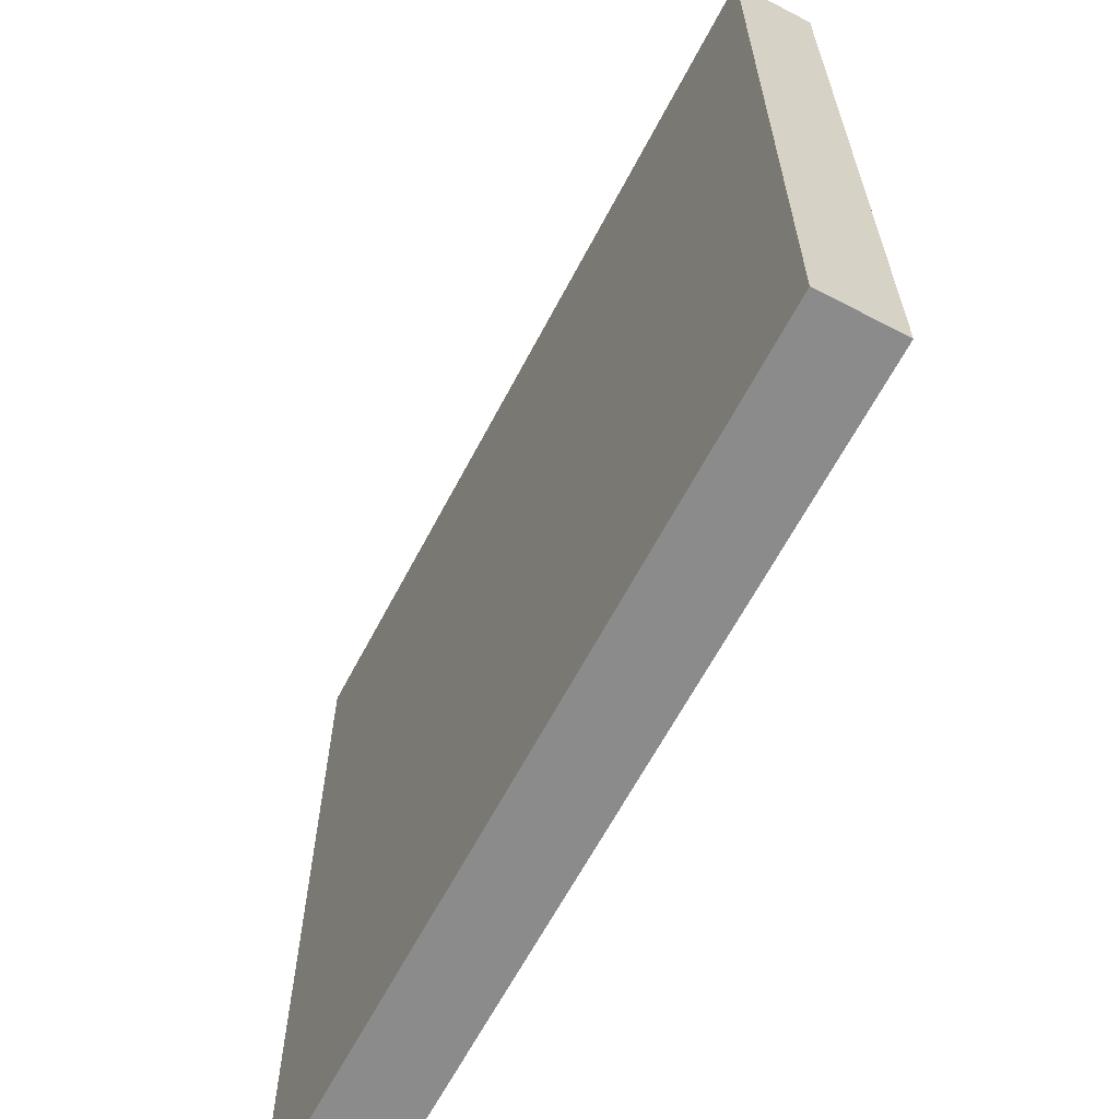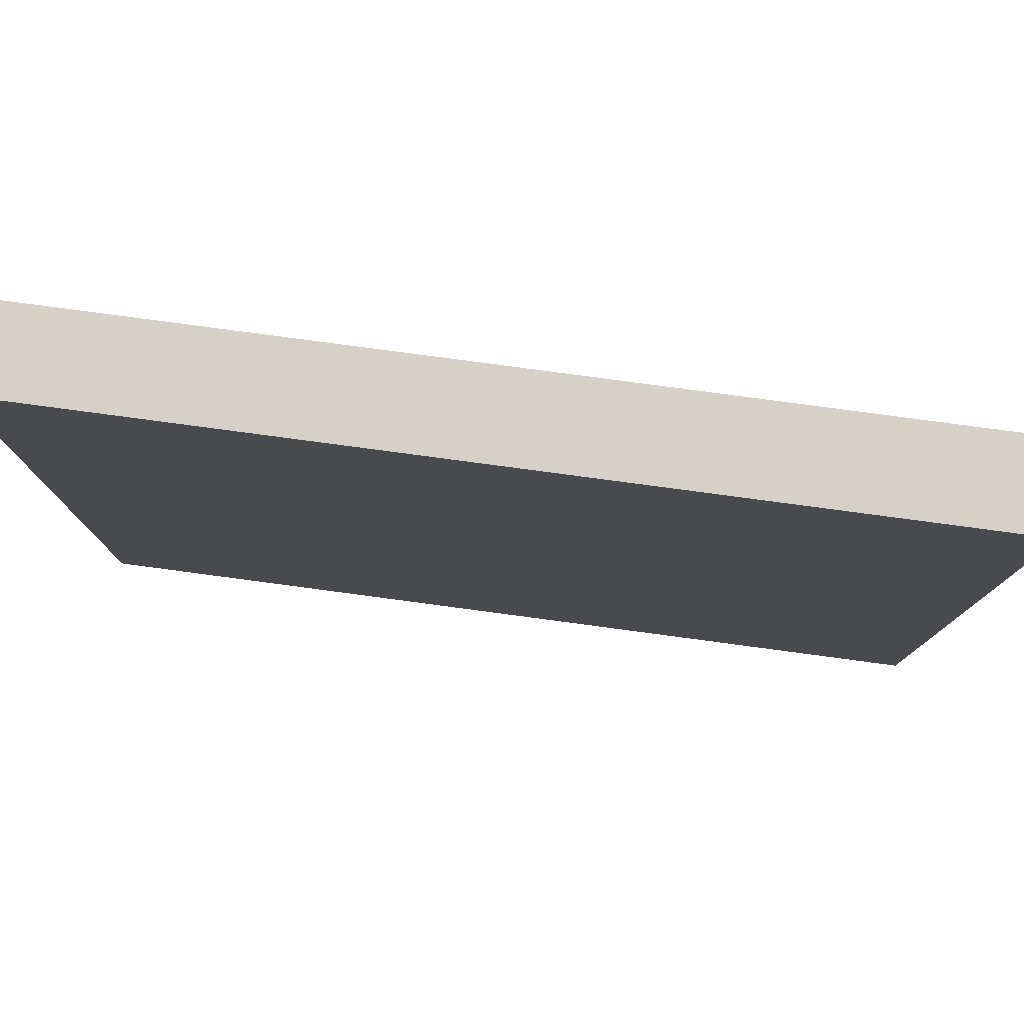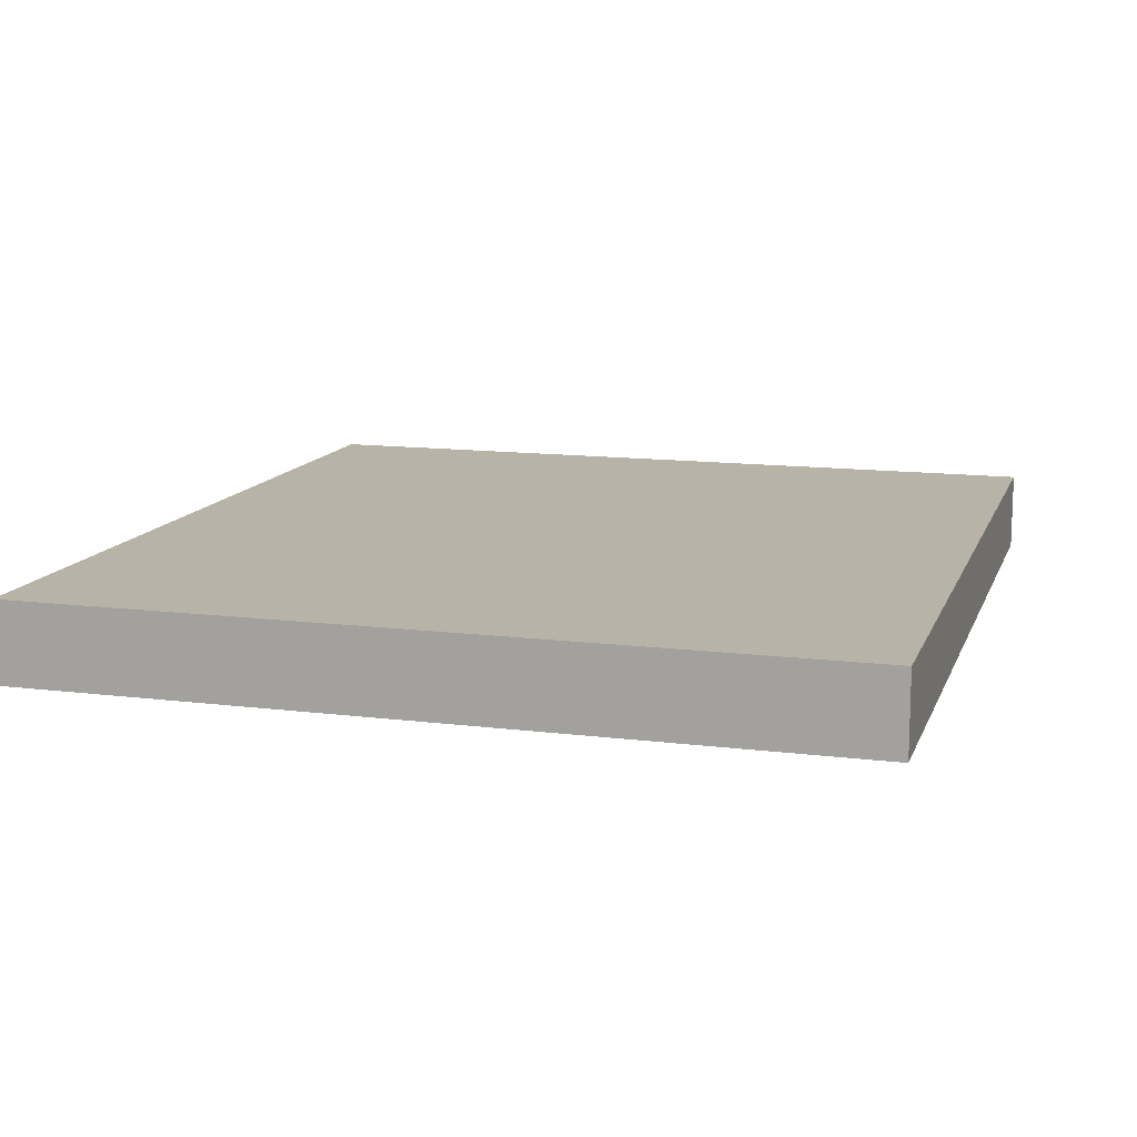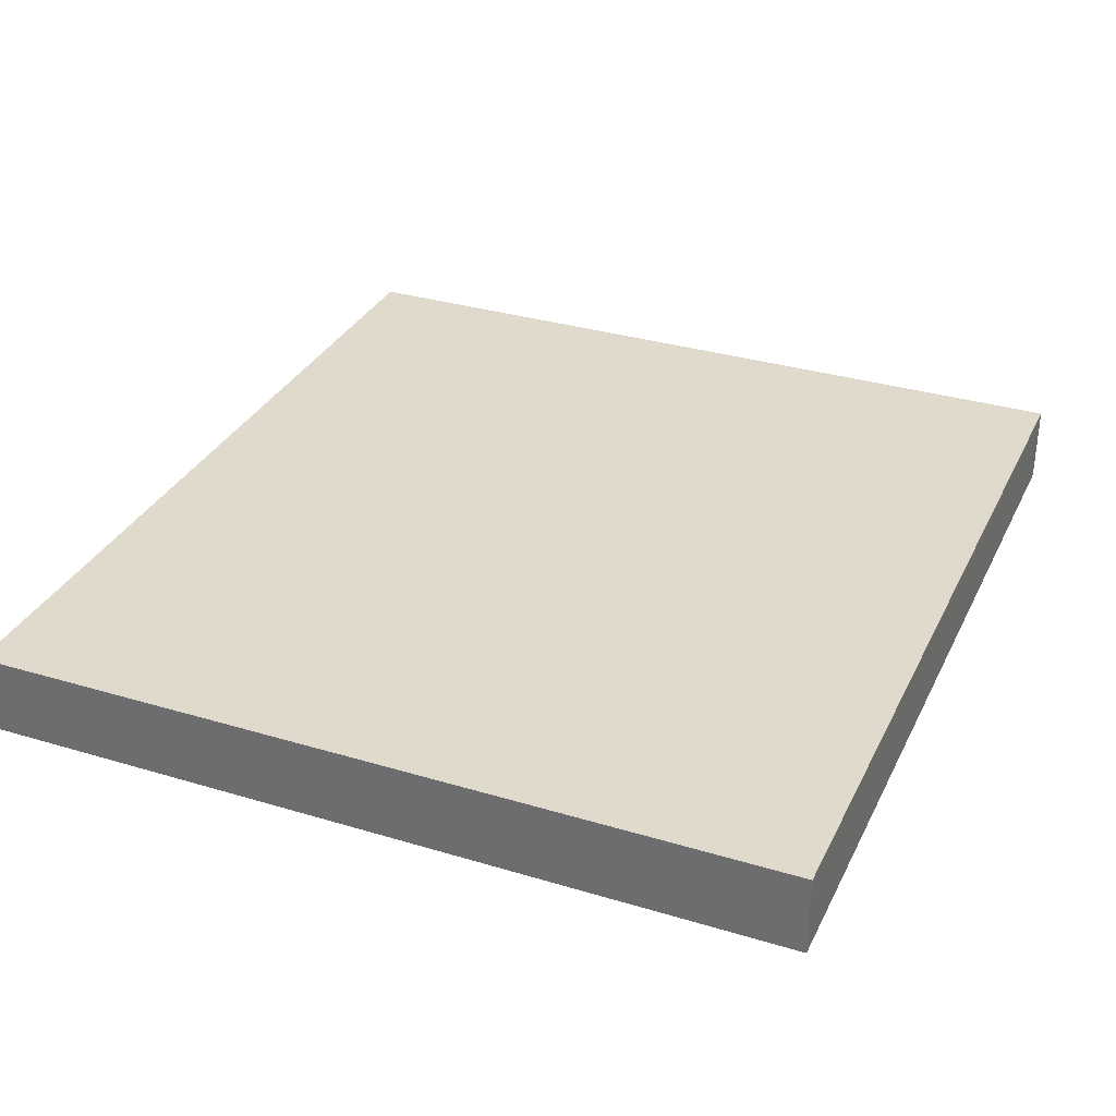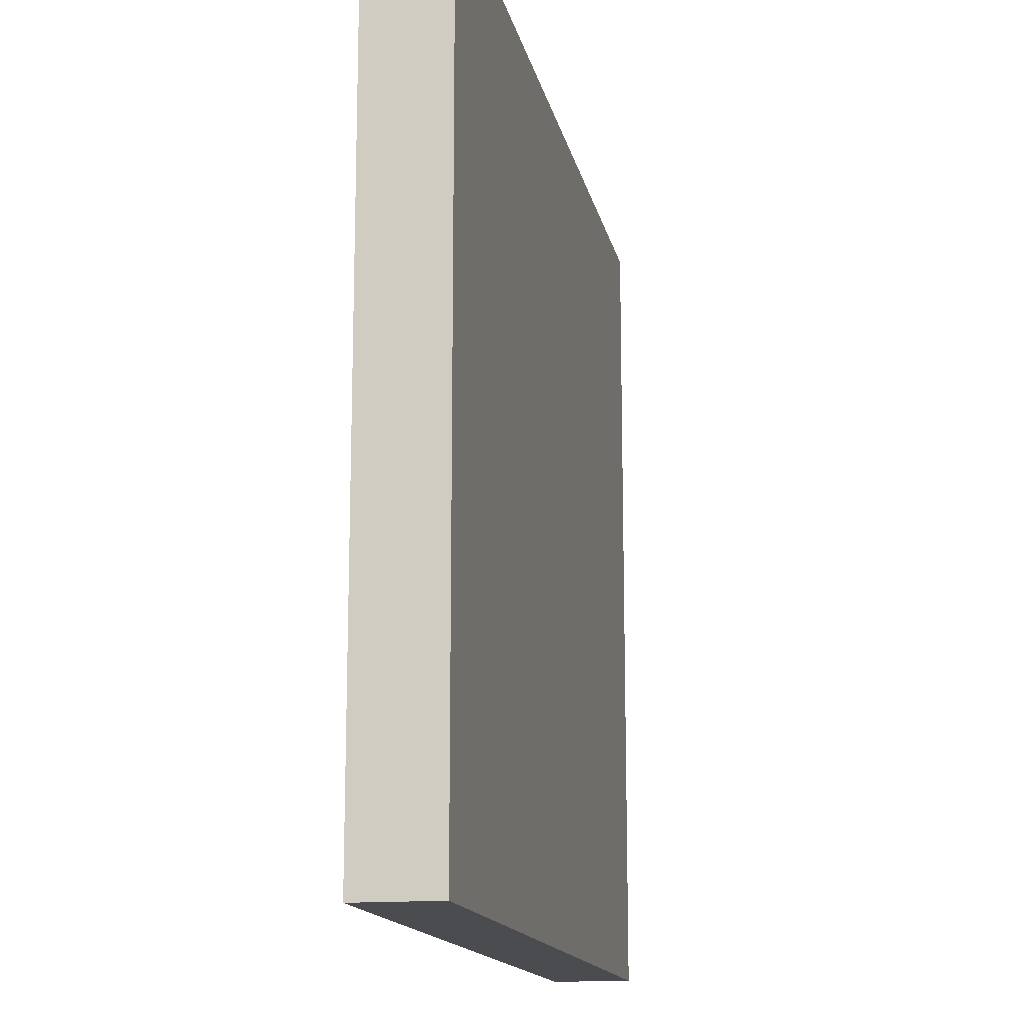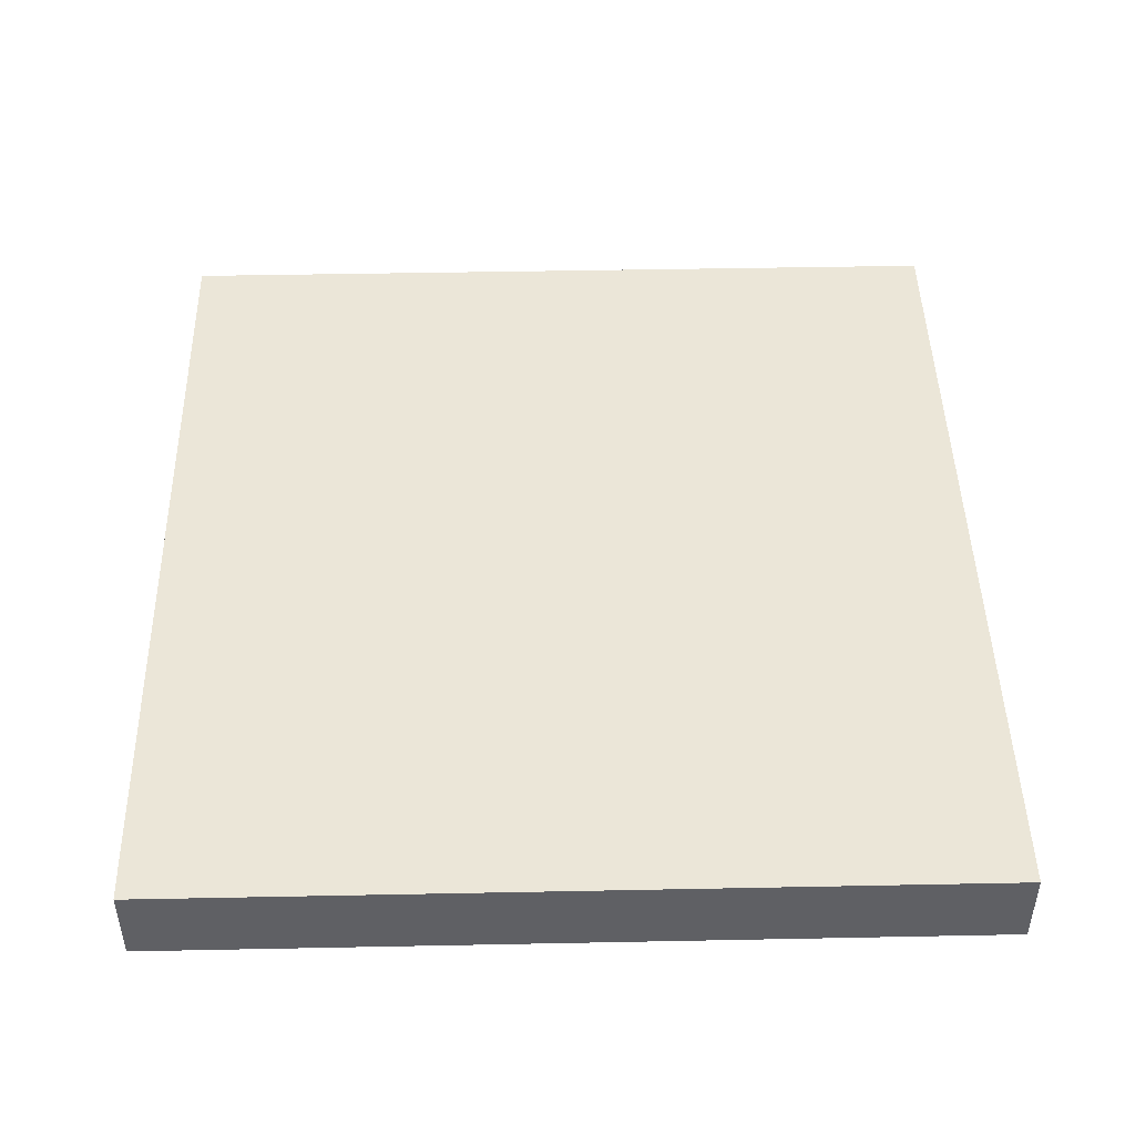
<metadata>
{"format":"obj","ext":"obj","renderer":"f3d","projection":"perspective","resolution":1024,"background":"white","views":[{"elev":-63.9,"azim":62.3,"up":"+Z"},{"elev":79.5,"azim":-172.4,"up":"+Z"},{"elev":12.7,"azim":-73.8,"up":"+Y"},{"elev":32.4,"azim":-67.2,"up":"+Y"},{"elev":-14.8,"azim":101.4,"up":"+Z"},{"elev":46.3,"azim":88.7,"up":"+Y"}]}
</metadata>
<code>
g Cascais_Final
o object_1
v -15 0 15
v -15 0 -10.5
v 12 0 15
v 12 0 -10.5
v -6 0 15
v 3 0 15
v 12 0 6.5
v 12 0 -2
v 3 0 -10.5
v -6 0 -10.5
v -15 0 -2
v -15 0 6.5
v -15 0 15
v -15 2.5 15
v 12 0 15
v 12 2.5 15
v -6 0 15
v 3 0 15
v 3 2.5 15
v -6 2.5 15
v 12 0 15
v 12 2.5 15
v 12 2.5 -10.5
v 12 0 6.5
v 12 0 -2
v 12 2.5 -2
v 12 2.5 6.5
v 12 0 -10.5
v -15 2.5 -10.5
v -15 2.5 15
v 12 2.5 15
v 12 2.5 6.5
v 12 2.5 -2
v -15 2.5 -2
v -15 2.5 6.5
v 12 2.5 -10.5
v 3 2.5 -10.5
v -6 2.5 -10.5
v -6 2.5 15
v 3 2.5 15
v 12 2.5 -10.5
v 12 0 -10.5
v -15 2.5 -10.5
v -15 0 -10.5
v -6 0 -10.5
v 3 0 -10.5
v 3 2.5 -10.5
v -6 2.5 -10.5
v -15 2.5 15
v -15 0 15
v -15 2.5 -10.5
v -15 0 -10.5
v -15 0 -2
v -15 0 6.5
v -15 2.5 6.5
v -15 2.5 -2
f 12 5 1
f 5 12 11 10
f 2 10 11
f 10 8 7 5
f 7 3 6
f 4 8 9
f 8 10 9
f 6 5 7
f 13 17 20 14
f 19 20 17 18
f 18 15 16 19
f 21 24 27 22
f 24 25 26 27
f 25 28 23 26
f 38 29 34
f 32 33 38
f 36 37 33
f 38 33 37
f 40 38 34
f 39 35 30
f 40 35 39
f 31 32 40
f 40 32 38
f 35 40 34
f 47 41 42 46
f 46 45 48 47
f 43 48 45 44
f 49 55 54 50
f 55 56 53 54
f 56 51 52 53

</code>
